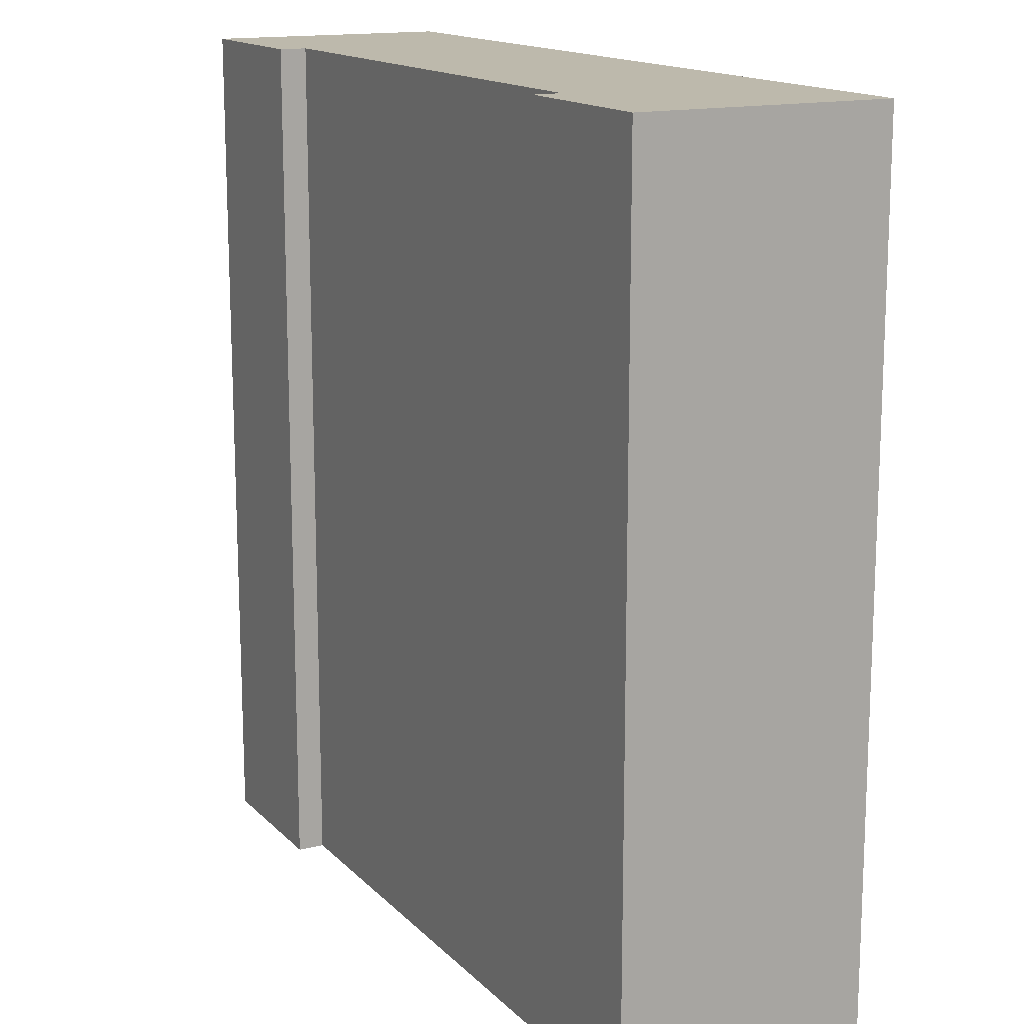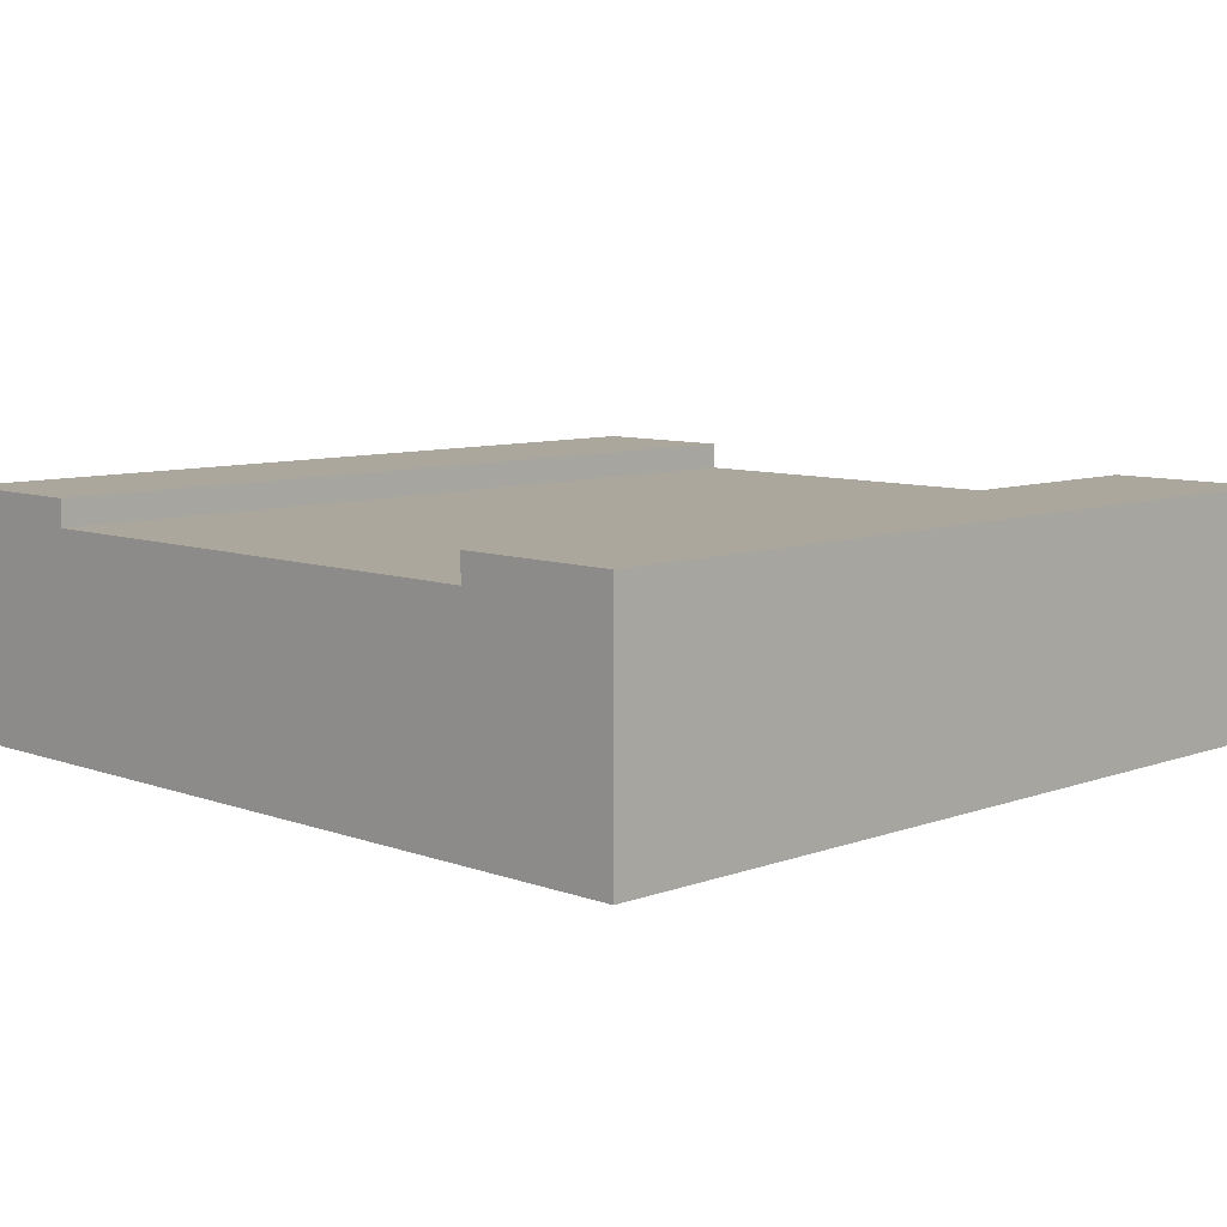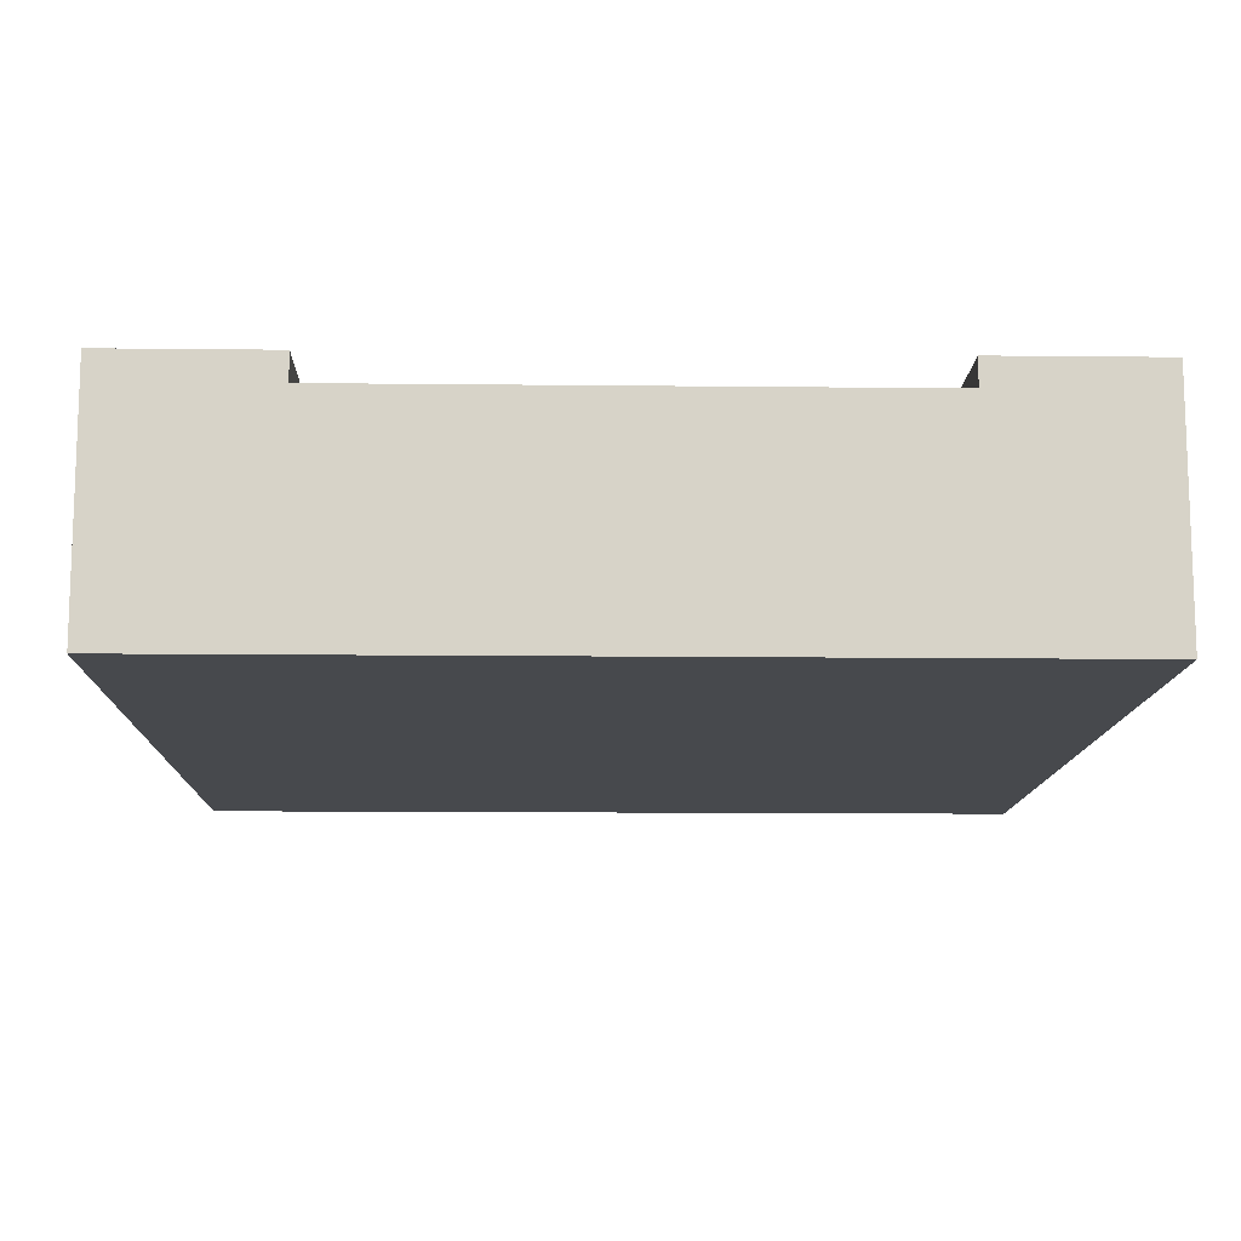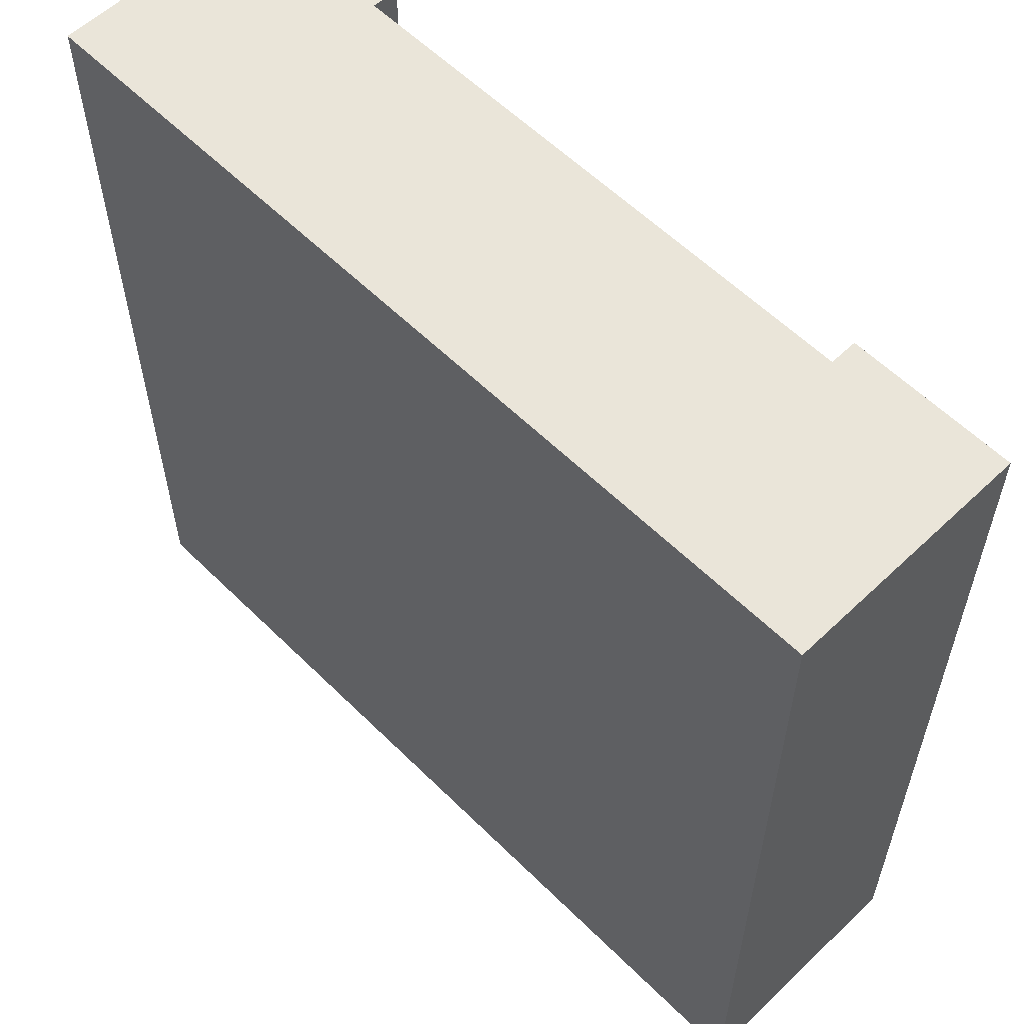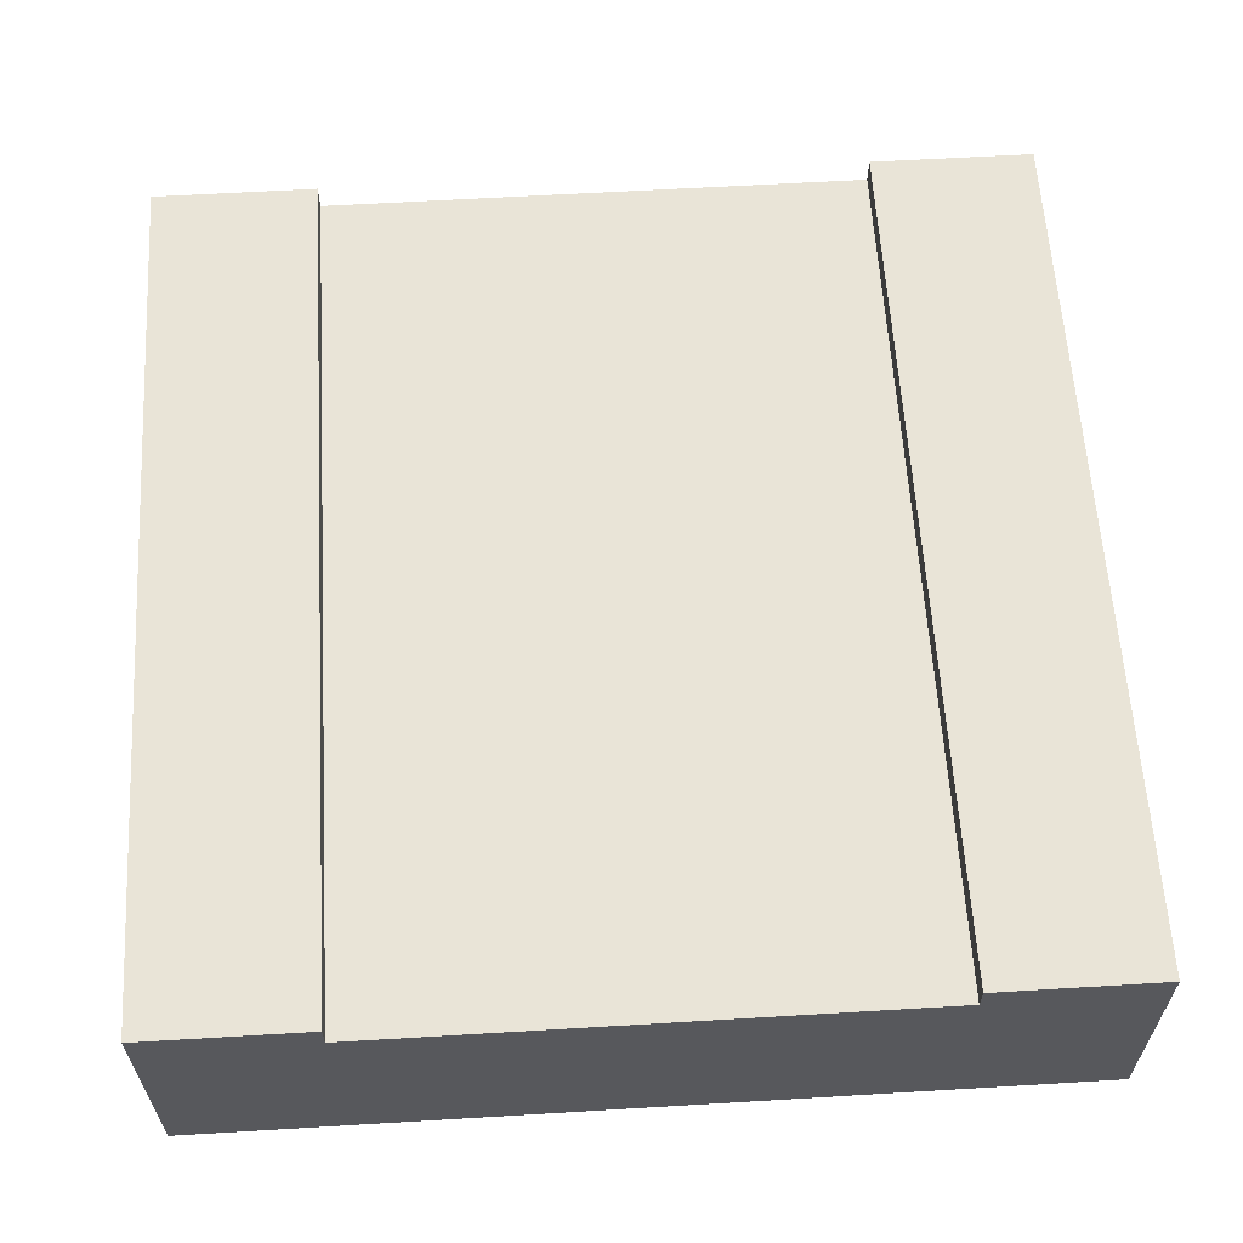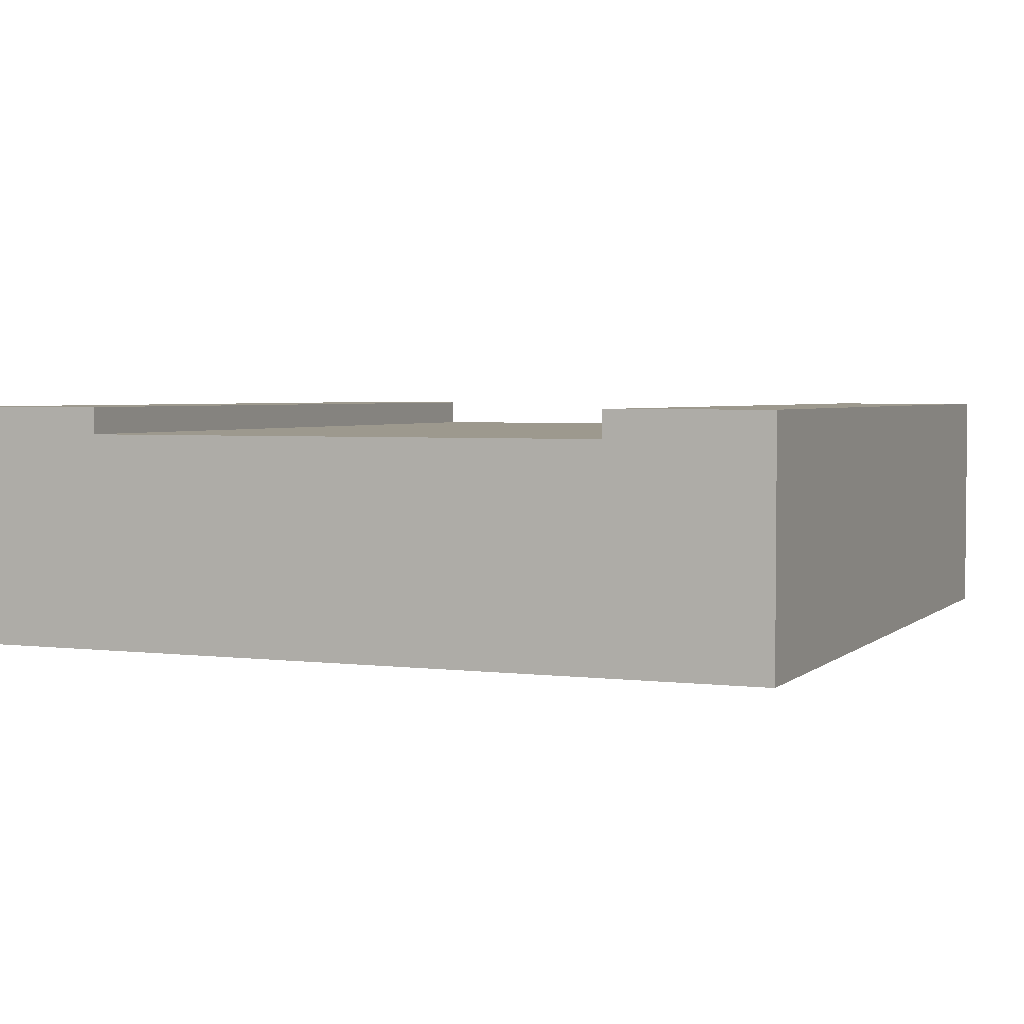
<metadata>
{"format":"obj","ext":"obj","renderer":"f3d","projection":"perspective","resolution":1024,"background":"white","views":[{"elev":15.0,"azim":-117.5,"up":"+Z"},{"elev":8.4,"azim":-135.0,"up":"+Y"},{"elev":-12.2,"azim":178.5,"up":"+Y"},{"elev":58.2,"azim":45.5,"up":"+Z"},{"elev":61.0,"azim":176.5,"up":"+Y"},{"elev":3.3,"azim":22.9,"up":"+Y"}]}
</metadata>
<code>
o
v 34.7 0 5.1
v 31.5 0 5.1
v 34.7 0.8 5.1
v 34.1 0.8 5.1
v 32.1 0.8 5.1
v 31.5 0.8 5.1
v 34.7 0.9 5.1
v 34.1 0.9 5.1
v 32.1 0.9 5.1
v 31.5 0.9 5.1
v 34.7 0 1.9
v 31.5 0 1.9
v 34.7 0.8 1.9
v 34.1 0.8 1.9
v 32.1 0.8 1.9
v 31.5 0.8 1.9
v 34.7 0.9 1.9
v 34.1 0.9 1.9
v 32.1 0.9 1.9
v 31.5 0.9 1.9
v 34.7 0 5.1
v 34.7 0.8 5.1
v 34.7 0.9 5.1
v 34.7 0 1.9
v 34.7 0.8 1.9
v 34.7 0.9 1.9
v 32.1 0.8 5.1
v 32.1 0.9 5.1
v 32.1 0.8 1.9
v 32.1 0.9 1.9
v 34.1 0.8 5.1
v 34.1 0.9 5.1
v 34.1 0.8 1.9
v 34.1 0.9 1.9
v 31.5 0 5.1
v 31.5 0.8 5.1
v 31.5 0.9 5.1
v 31.5 0 1.9
v 31.5 0.8 1.9
v 31.5 0.9 1.9
v 34.7 0 5.1
v 34.7 0 1.9
v 31.5 0 5.1
v 31.5 0 1.9
v 34.1 0.8 5.1
v 34.1 0.8 1.9
v 32.1 0.8 5.1
v 32.1 0.8 1.9
v 34.7 0.9 5.1
v 34.7 0.9 1.9
v 34.1 0.9 5.1
v 34.1 0.9 1.9
v 32.1 0.9 5.1
v 32.1 0.9 1.9
v 31.5 0.9 5.1
v 31.5 0.9 1.9
f 3 2 1
f 4 2 3
f 5 2 4
f 6 2 5
f 7 4 3
f 8 4 7
f 9 6 5
f 10 6 9
f 11 12 13
f 13 12 14
f 14 12 15
f 15 12 16
f 13 14 17
f 17 14 18
f 15 16 19
f 19 16 20
f 24 22 21
f 25 23 22
f 25 22 24
f 26 23 25
f 29 28 27
f 30 28 29
f 31 32 33
f 33 32 34
f 35 36 38
f 36 37 39
f 38 36 39
f 39 37 40
f 43 42 41
f 44 42 43
f 45 46 47
f 47 46 48
f 49 50 51
f 51 50 52
f 53 54 55
f 55 54 56

</code>
